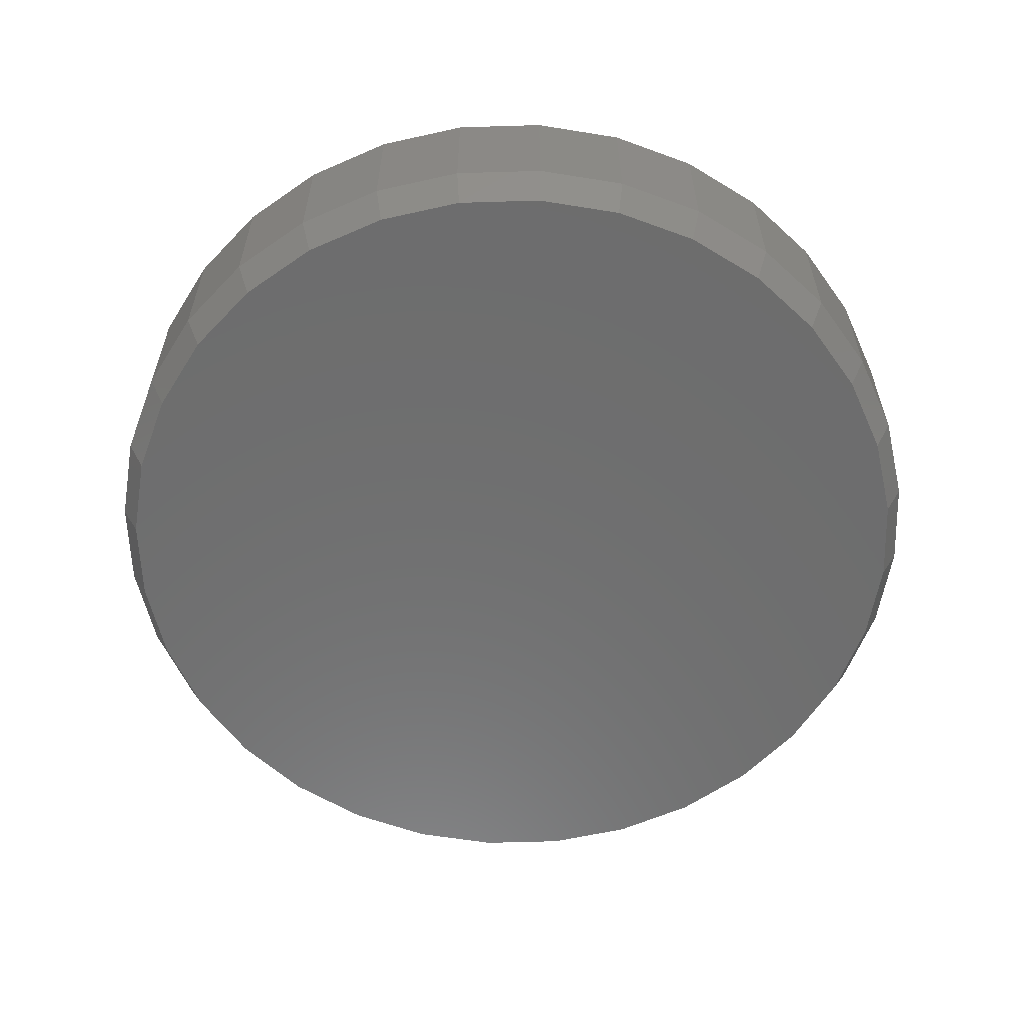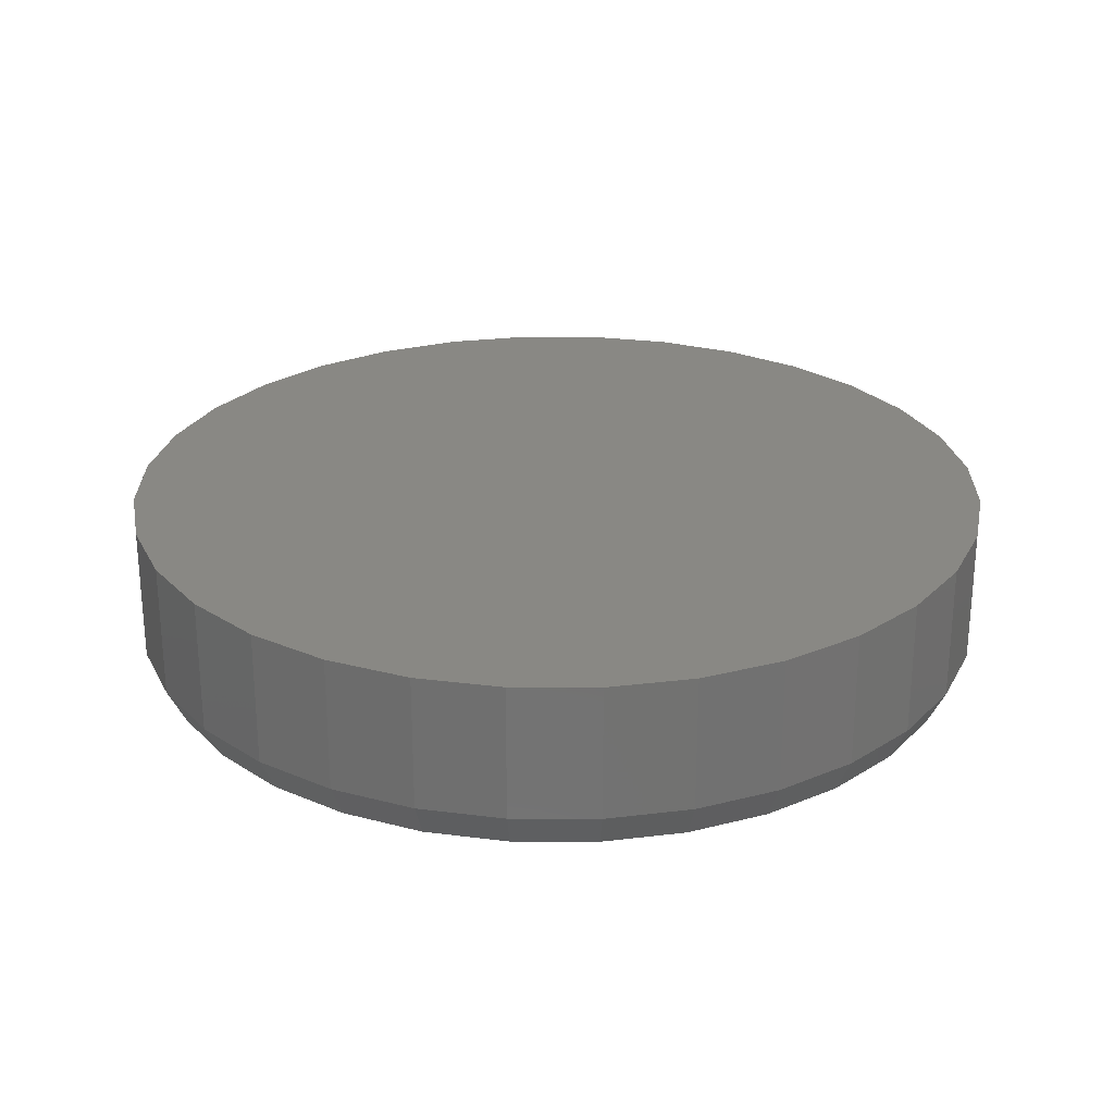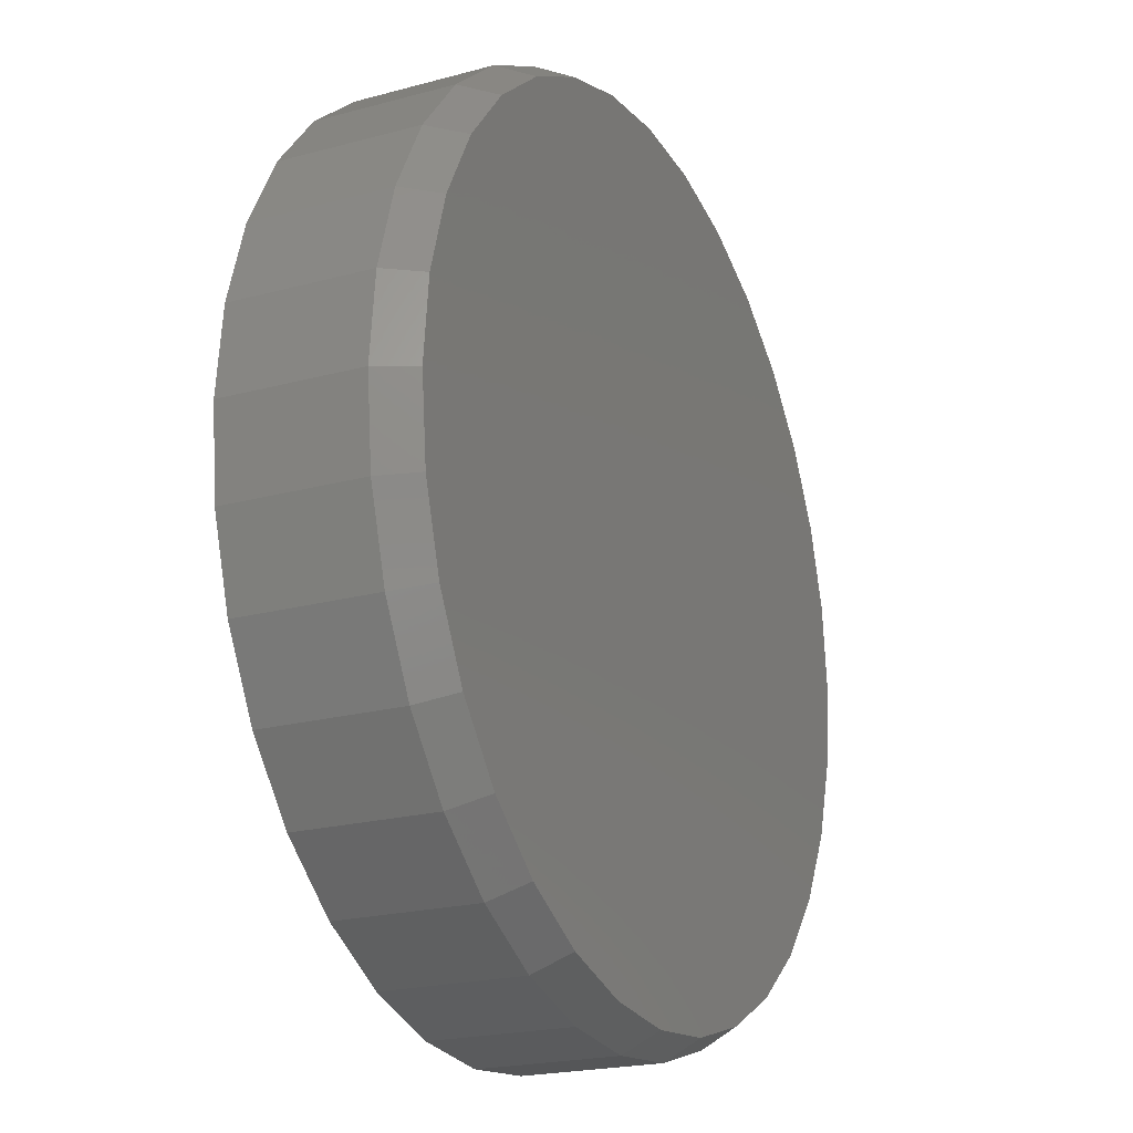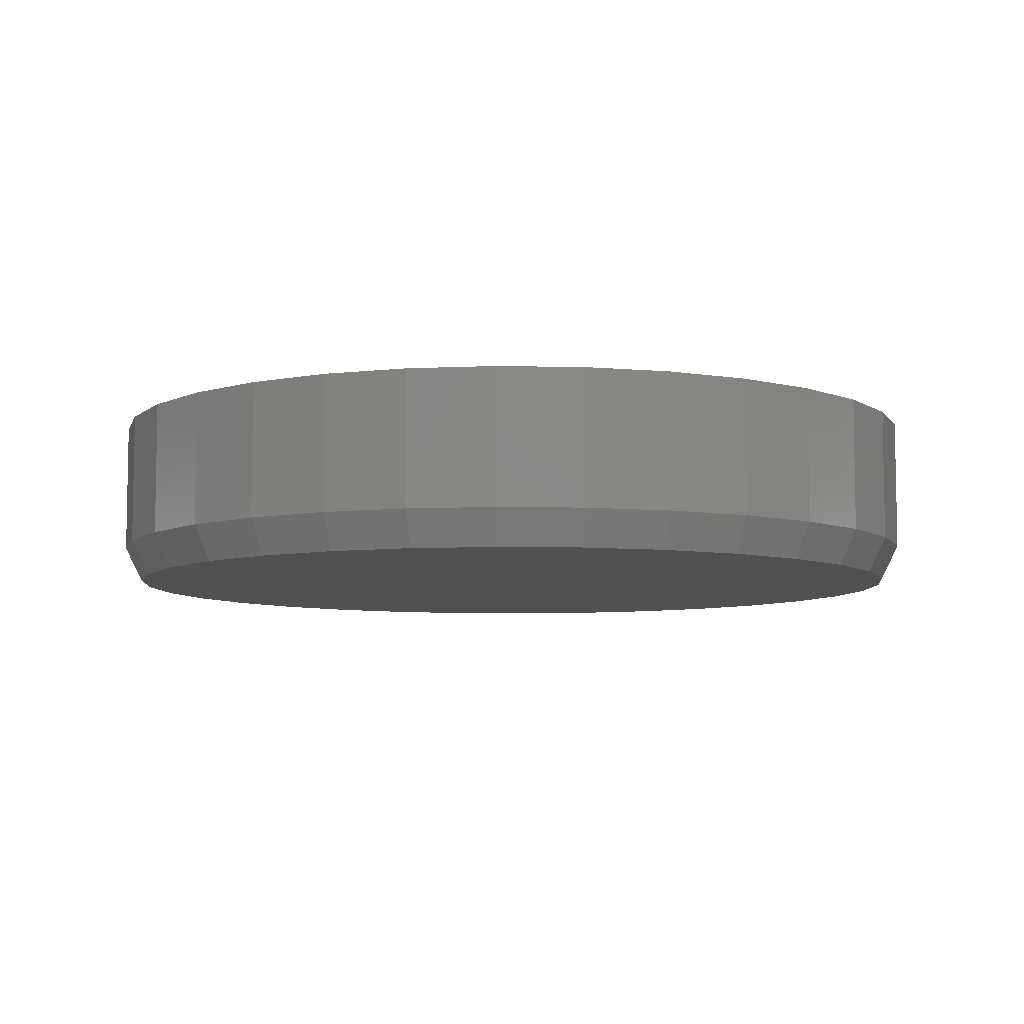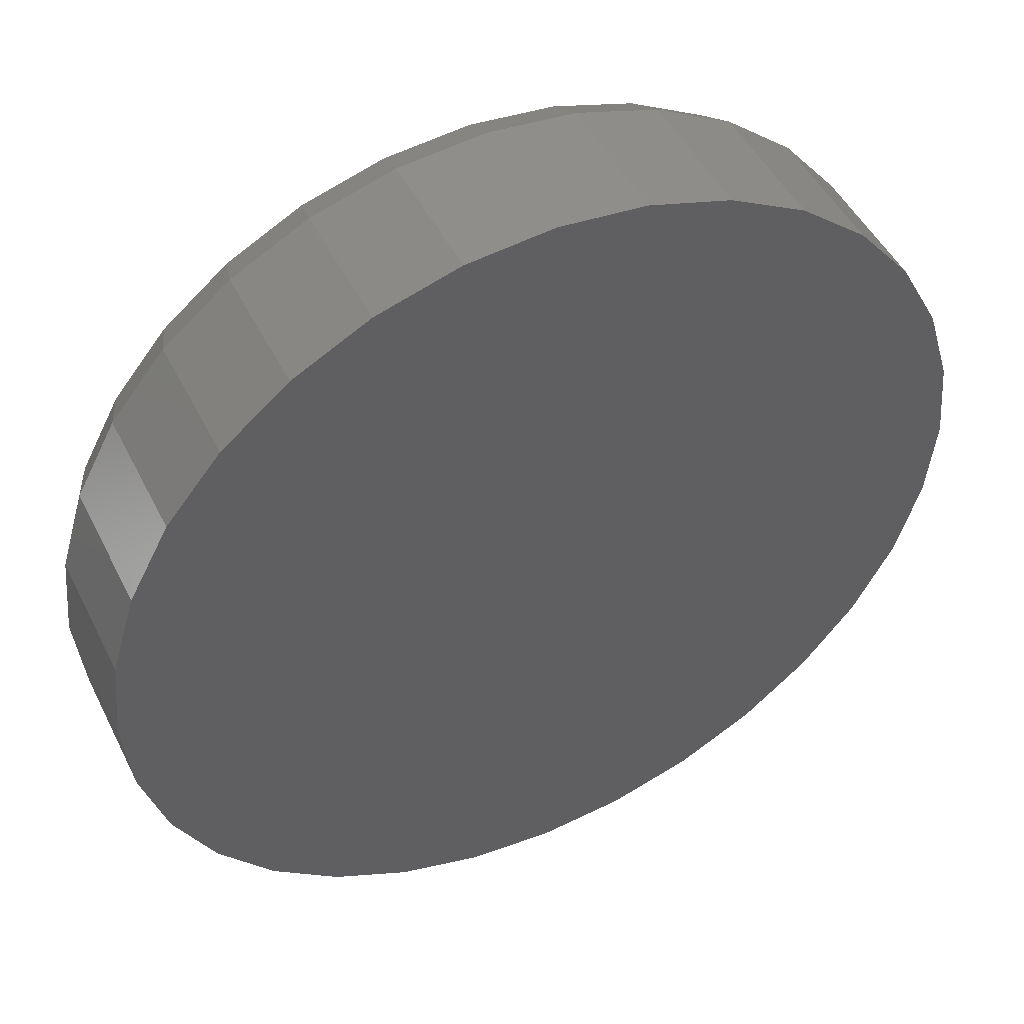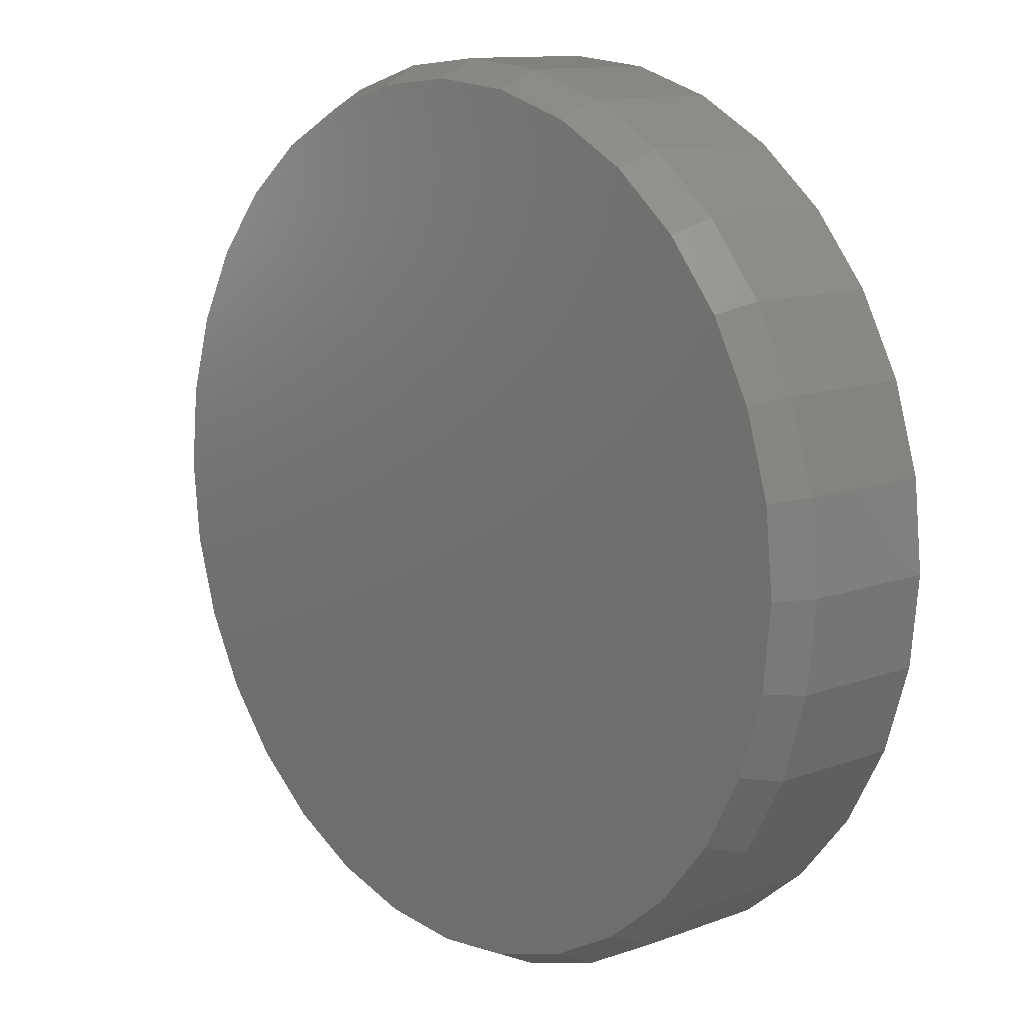
<metadata>
{"format":"stl","ext":"stl","renderer":"f3d","projection":"perspective","resolution":1024,"background":"white","views":[{"elev":-59.5,"azim":52.4,"up":"+Y"},{"elev":26.0,"azim":118.4,"up":"+Y"},{"elev":-21.0,"azim":-64.0,"up":"+Z"},{"elev":-7.1,"azim":170.9,"up":"+Y"},{"elev":48.1,"azim":154.3,"up":"+Z"},{"elev":11.7,"azim":48.2,"up":"+Z"}]}
</metadata>
<code>
# stl→obj: 96 verts, 188 faces
v -0.4419 -0.1484 0.372
v -0.3002 -0.1484 0.372
v -0.3711 -0.1484 0.3789
v -0.232 -0.1484 0.3513
v -0.5101 -0.1484 0.3513
v -0.1692 -0.1484 0.3177
v -0.5729 -0.1484 0.3177
v -0.1141 -0.1484 0.2725
v -0.628 -0.1484 0.2725
v -0.06896 -0.1484 0.2175
v -0.6731 -0.1484 0.2175
v -0.03539 -0.1484 0.1547
v -0.7067 -0.1484 0.1547
v -0.01471 -0.1484 0.08651
v -0.7274 -0.1484 0.08651
v -0.00773 -0.1484 0.01562
v -0.7344 -0.1484 0.01563
v -0.01471 -0.1484 -0.05526
v -0.7274 -0.1484 -0.05526
v -0.03539 -0.1484 -0.1234
v -0.7067 -0.1484 -0.1234
v -0.06896 -0.1484 -0.1862
v -0.6731 -0.1484 -0.1862
v -0.1141 -0.1484 -0.2413
v -0.628 -0.1484 -0.2413
v -0.1692 -0.1484 -0.2865
v -0.5729 -0.1484 -0.2865
v -0.232 -0.1484 -0.32
v -0.5101 -0.1484 -0.32
v -0.3002 -0.1484 -0.3407
v -0.4419 -0.1484 -0.3407
v -0.3711 -0.1484 -0.3477
v 0.007895 8.37e-17 0.01562
v 0.007895 -0.1172 0.01562
v 0.0006134 7.828e-17 -0.0583
v 0.0006134 -0.1172 -0.0583
v -0.02095 7.145e-17 -0.1294
v -0.02095 -0.1172 -0.1294
v -0.05597 6.347e-17 -0.1949
v -0.05597 -0.1172 -0.1949
v -0.1031 5.465e-17 -0.2523
v -0.1031 -0.1172 -0.2523
v -0.1605 4.533e-17 -0.2995
v -0.1605 -0.1172 -0.2995
v -0.226 3.587e-17 -0.3345
v -0.226 -0.1172 -0.3345
v -0.2971 2.663e-17 -0.356
v -0.2971 -0.1172 -0.356
v -0.3711 1.797e-17 -0.3633
v -0.3711 -0.1172 -0.3633
v -0.445 1.022e-17 -0.356
v -0.445 -0.1172 -0.356
v -0.5161 3.669e-18 -0.3345
v -0.5161 -0.1172 -0.3345
v -0.5816 -1.417e-18 -0.2995
v -0.5816 -0.1172 -0.2995
v -0.639 -4.85e-18 -0.2523
v -0.639 -0.1172 -0.2523
v -0.6861 -6.496e-18 -0.1949
v -0.6861 -0.1172 -0.1949
v -0.7212 -6.292e-18 -0.1294
v -0.7212 -0.1172 -0.1294
v -0.7427 -4.247e-18 -0.0583
v -0.7427 -0.1172 -0.0583
v -0.75 -4.382e-19 0.01562
v -0.75 -0.1172 0.01562
v -0.7427 4.987e-18 0.08955
v -0.7427 -0.1172 0.08955
v -0.7212 1.182e-17 0.1606
v -0.7212 -0.1172 0.1606
v -0.6861 1.98e-17 0.2262
v -0.6861 -0.1172 0.2262
v -0.639 2.862e-17 0.2836
v -0.639 -0.1172 0.2836
v -0.5816 3.794e-17 0.3307
v -0.5816 -0.1172 0.3307
v -0.5161 4.74e-17 0.3657
v -0.5161 -0.1172 0.3657
v -0.445 5.664e-17 0.3873
v -0.445 -0.1172 0.3873
v -0.3711 6.53e-17 0.3946
v -0.3711 -0.1172 0.3946
v -0.2971 7.305e-17 0.3873
v -0.2971 -0.1172 0.3873
v -0.226 7.96e-17 0.3657
v -0.226 -0.1172 0.3657
v -0.1605 8.468e-17 0.3307
v -0.1605 -0.1172 0.3307
v -0.1031 8.812e-17 0.2836
v -0.1031 -0.1172 0.2836
v -0.05597 8.976e-17 0.2262
v -0.05597 -0.1172 0.2262
v -0.02095 8.956e-17 0.1606
v -0.02095 -0.1172 0.1606
v 0.0006134 8.751e-17 0.08955
v 0.0006134 -0.1172 0.08955
f 1 2 3
f 2 1 4
f 4 1 5
f 4 5 6
f 6 5 7
f 6 7 8
f 8 7 9
f 8 9 10
f 10 9 11
f 10 11 12
f 12 11 13
f 12 13 14
f 14 13 15
f 14 15 16
f 16 15 17
f 16 17 18
f 18 17 19
f 18 19 20
f 20 19 21
f 20 21 22
f 22 21 23
f 22 23 24
f 24 23 25
f 24 25 26
f 26 25 27
f 26 27 28
f 28 27 29
f 28 29 30
f 30 29 31
f 30 31 32
f 33 34 35
f 35 34 36
f 35 36 37
f 37 36 38
f 37 38 39
f 39 38 40
f 39 40 41
f 41 40 42
f 41 42 43
f 43 42 44
f 43 44 45
f 45 44 46
f 45 46 47
f 47 46 48
f 47 48 49
f 49 48 50
f 49 50 51
f 51 50 52
f 51 52 53
f 53 52 54
f 53 54 55
f 55 54 56
f 55 56 57
f 57 56 58
f 57 58 59
f 59 58 60
f 59 60 61
f 61 60 62
f 61 62 63
f 63 62 64
f 63 64 65
f 65 64 66
f 65 66 67
f 67 66 68
f 67 68 69
f 69 68 70
f 69 70 71
f 71 70 72
f 71 72 73
f 73 72 74
f 73 74 75
f 75 74 76
f 75 76 77
f 77 76 78
f 77 78 79
f 79 78 80
f 79 80 81
f 81 80 82
f 81 82 83
f 83 82 84
f 83 84 85
f 85 84 86
f 85 86 87
f 87 86 88
f 87 88 89
f 89 88 90
f 89 90 91
f 91 90 92
f 91 92 93
f 93 92 94
f 93 94 95
f 95 94 96
f 95 96 33
f 33 96 34
f 82 2 84
f 84 2 4
f 84 4 86
f 86 4 6
f 86 6 88
f 88 6 8
f 88 8 90
f 90 8 10
f 90 10 92
f 92 10 12
f 92 12 94
f 94 12 14
f 94 14 96
f 96 14 16
f 96 16 34
f 2 82 3
f 3 82 80
f 3 80 1
f 1 80 78
f 1 78 5
f 5 78 76
f 5 76 7
f 7 76 74
f 7 74 9
f 9 74 72
f 9 72 11
f 11 72 70
f 11 70 13
f 13 70 68
f 13 68 15
f 15 68 66
f 15 66 17
f 50 31 52
f 52 31 29
f 52 29 54
f 54 29 27
f 54 27 56
f 56 27 25
f 56 25 58
f 58 25 23
f 58 23 60
f 60 23 21
f 60 21 62
f 62 21 19
f 62 19 64
f 64 19 17
f 64 17 66
f 31 50 32
f 32 50 48
f 32 48 30
f 30 48 46
f 30 46 28
f 28 46 44
f 28 44 26
f 26 44 42
f 26 42 24
f 24 42 40
f 24 40 22
f 22 40 38
f 22 38 20
f 20 38 36
f 20 36 18
f 18 36 34
f 18 34 16
f 81 83 79
f 49 51 47
f 47 51 53
f 47 53 45
f 45 53 55
f 45 55 43
f 43 55 57
f 43 57 41
f 41 57 59
f 41 59 39
f 39 59 61
f 39 61 37
f 37 61 63
f 37 63 35
f 35 63 65
f 35 65 33
f 33 65 67
f 33 67 95
f 95 67 69
f 95 69 93
f 93 69 71
f 93 71 91
f 91 71 73
f 91 73 89
f 89 73 75
f 89 75 87
f 87 75 77
f 87 77 85
f 85 77 79
f 85 79 83

</code>
